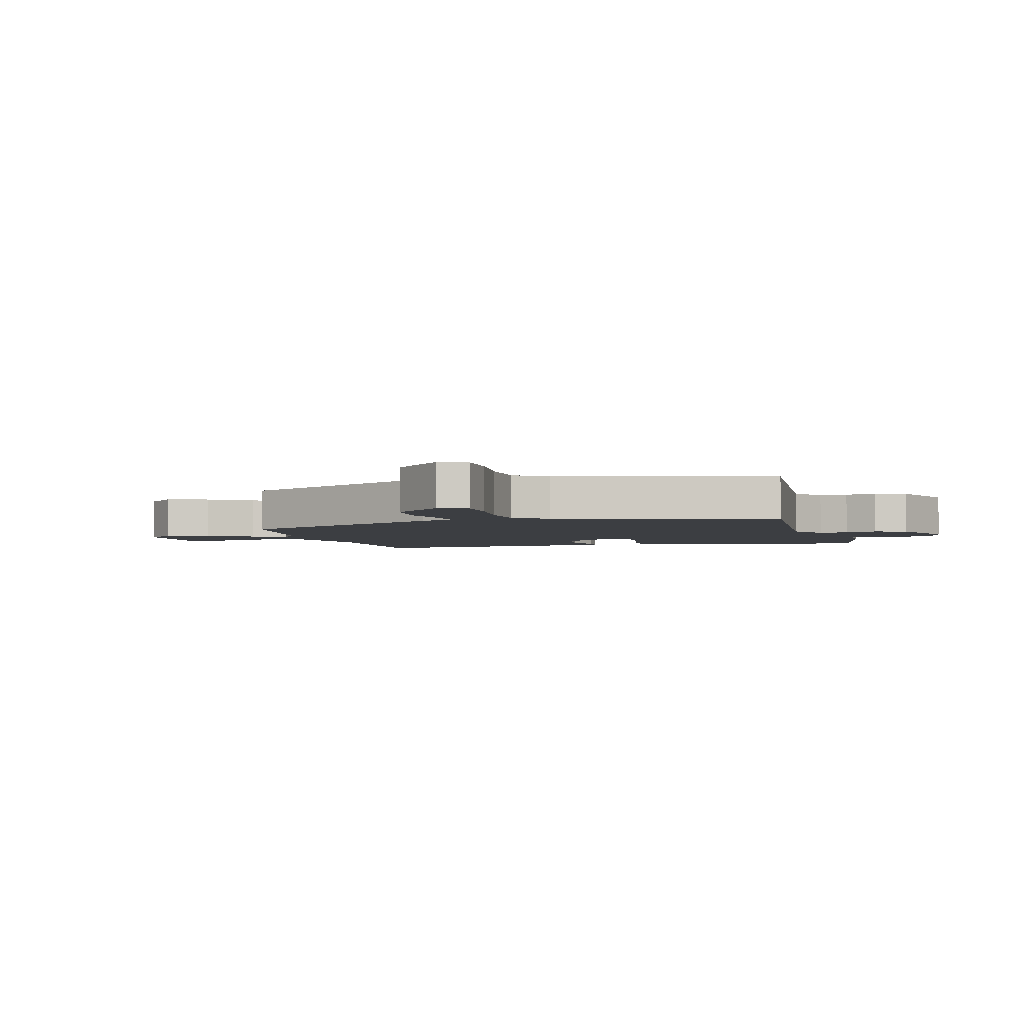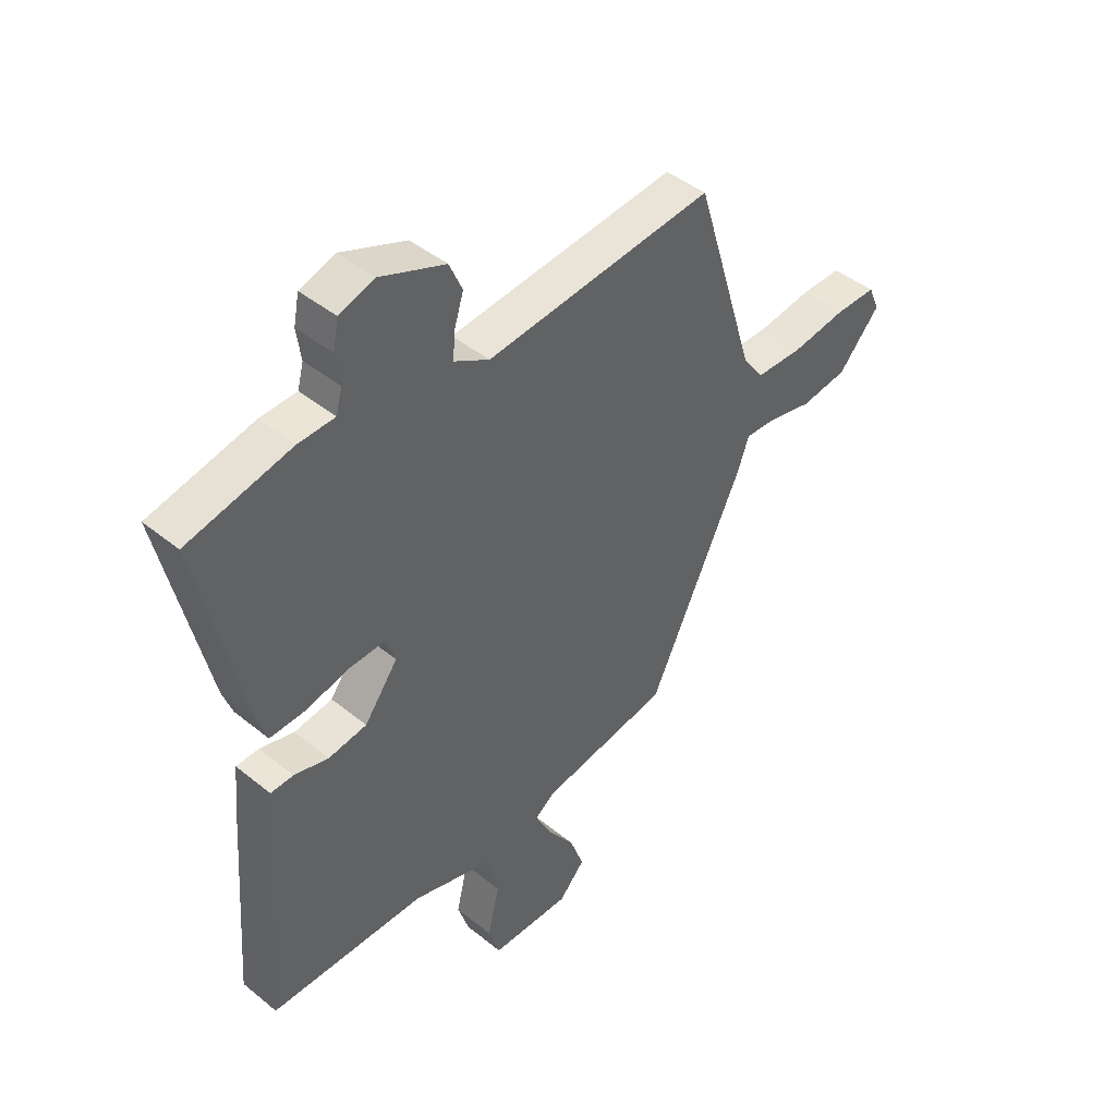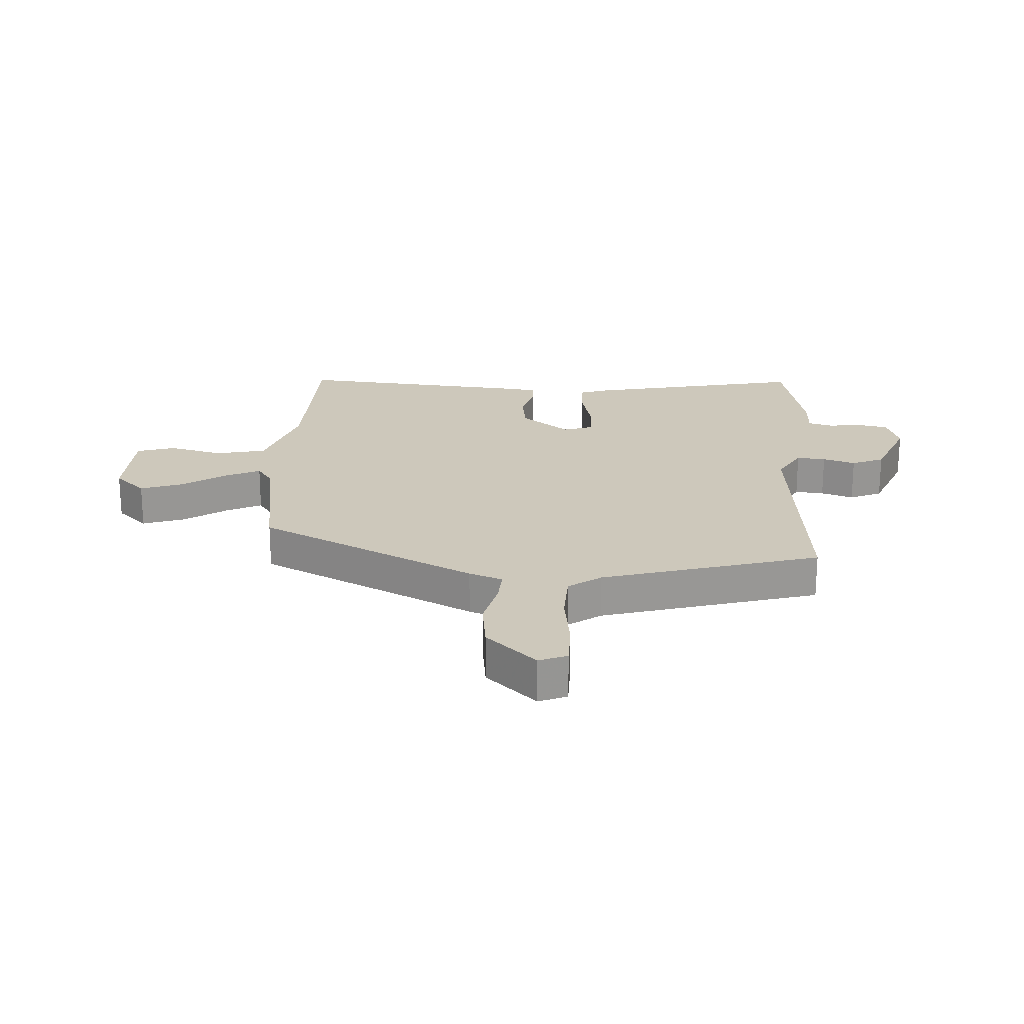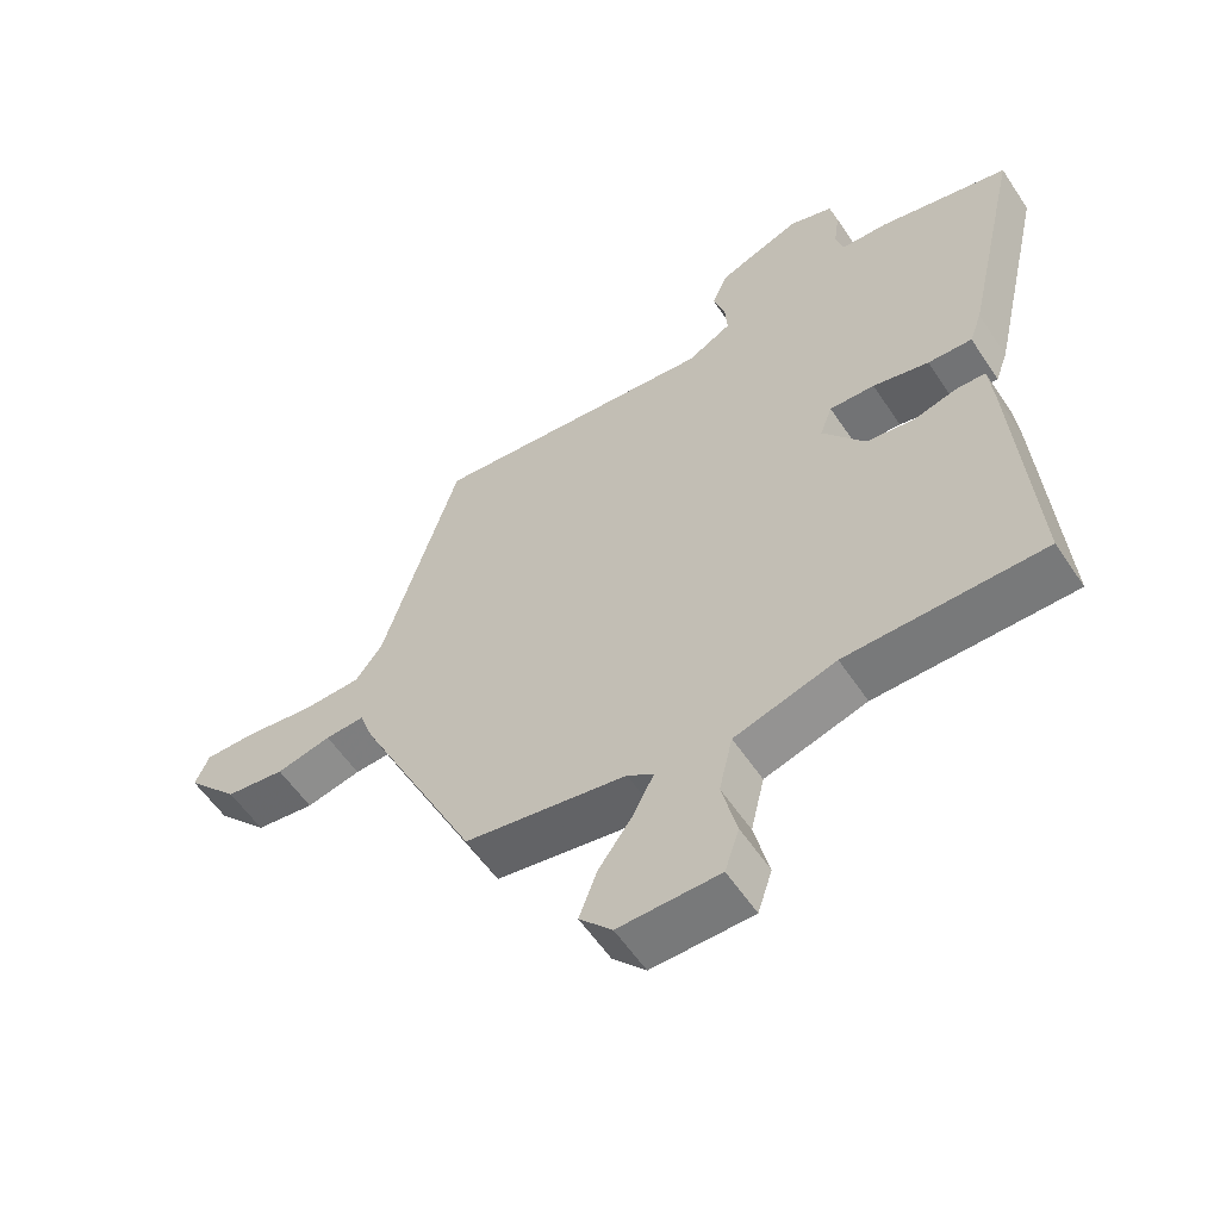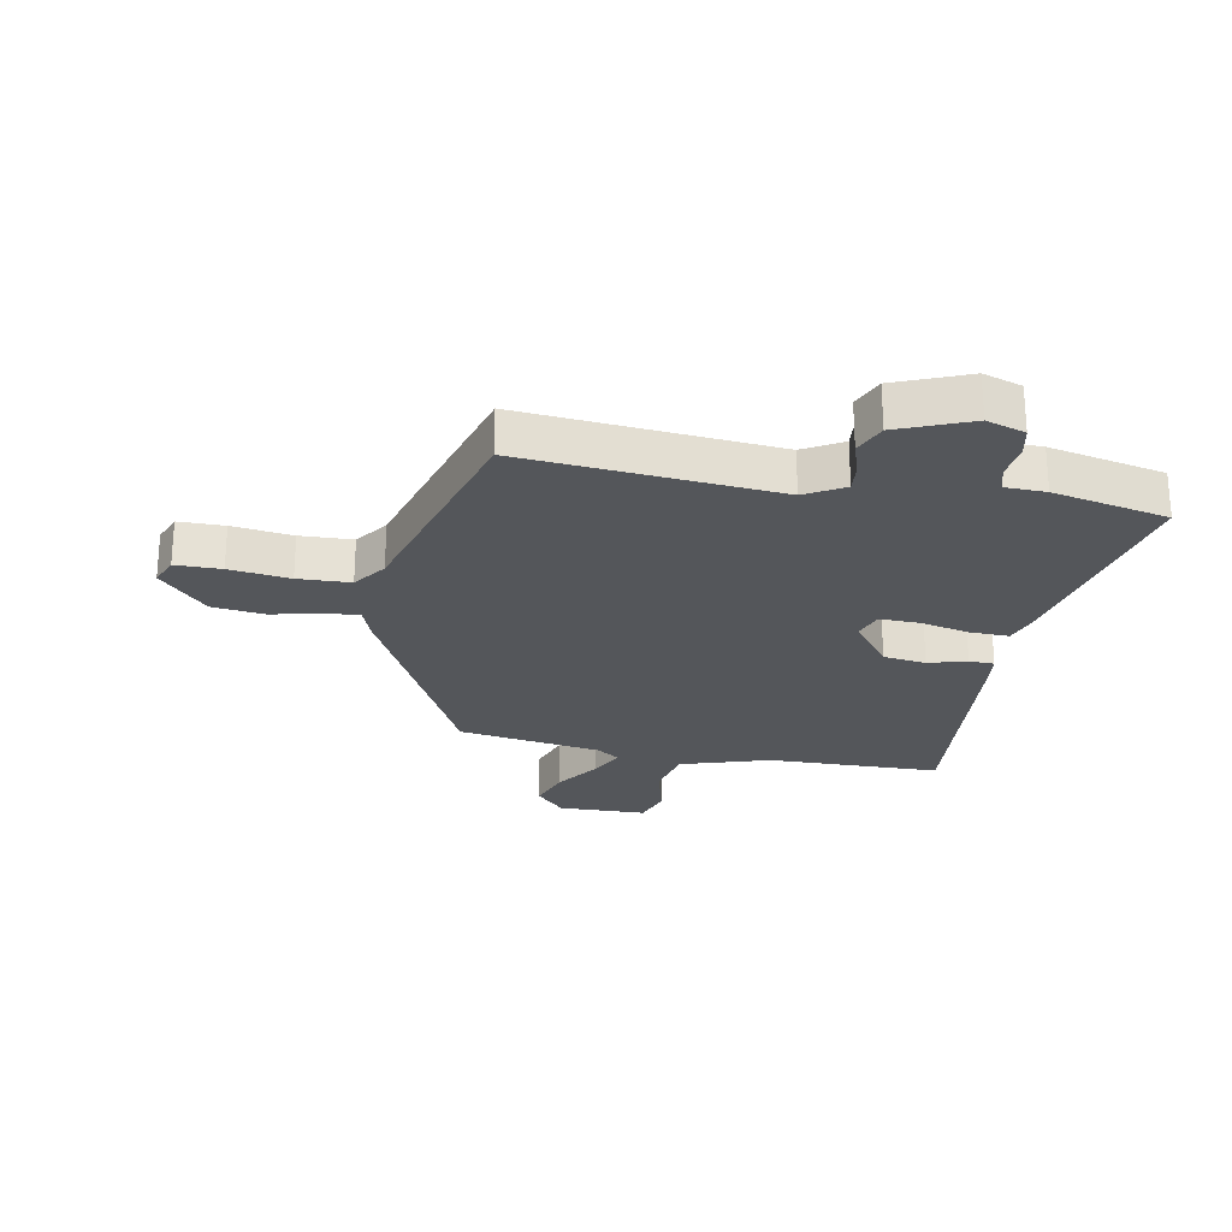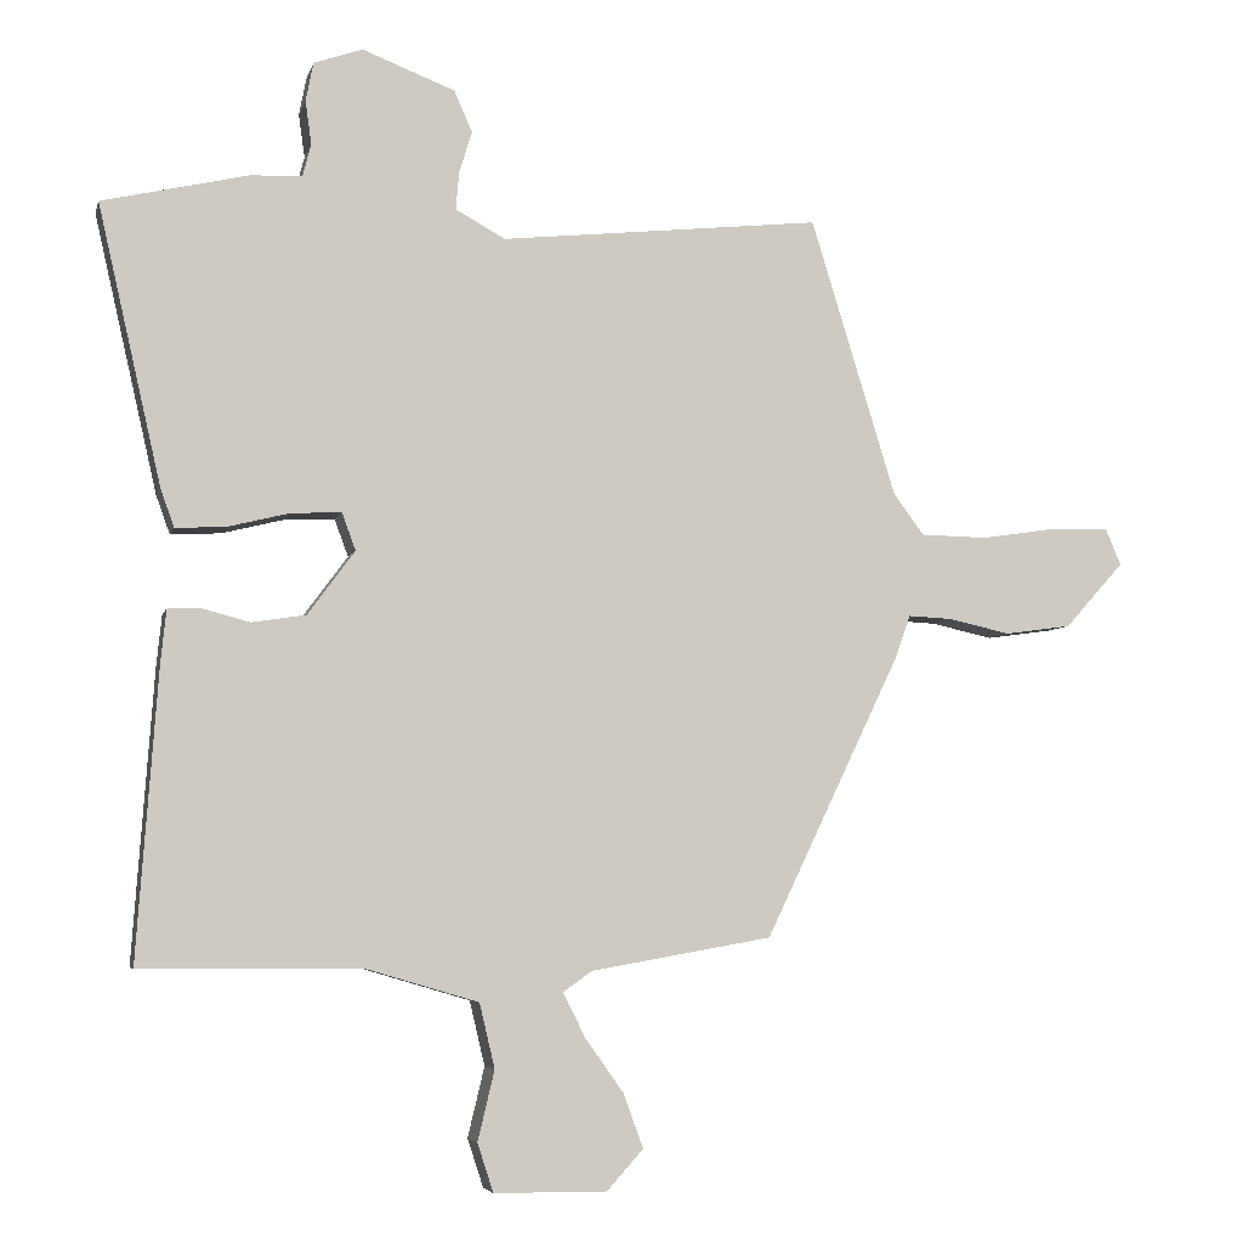
<metadata>
{"format":"obj","ext":"obj","renderer":"f3d","projection":"perspective","resolution":1024,"background":"white","views":[{"elev":-3.4,"azim":-73.1,"up":"+Y"},{"elev":43.9,"azim":133.6,"up":"+Z"},{"elev":21.9,"azim":-85.8,"up":"+Y"},{"elev":-57.5,"azim":33.4,"up":"+Z"},{"elev":-25.1,"azim":-9.7,"up":"+Y"},{"elev":-5.2,"azim":166.7,"up":"+Z"}]}
</metadata>
<code>
v 0.536 0.07 0.477
v 0.453 0.07 0.112
v 0.435 0.07 0.062
v 0.37 0.07 0.065
v 0.288 0.07 0.085
v 0.222 0.07 0.088
v 0.204 0.07 0.039
v 0.266 0.07 -0.045
v 0.337 0.07 -0.056
v 0.401 0.07 -0.039
v 0.443 0.07 -0.041
v 0.45 0.07 -0.108
v 0.478 0.07 -0.492
v 0.189 0.07 -0.493
v 0.04 0.07 -0.537
v 0.02 0.07 -0.622
v 0.042 0.07 -0.714
v 0.021 0.07 -0.778
v -0.127 0.07 -0.779
v -0.175 0.07 -0.726
v -0.149 0.07 -0.655
v -0.098 0.07 -0.583
v -0.069 0.07 -0.525
v -0.107 0.07 -0.498
v -0.345 0.07 -0.456
v -0.522 0.07 -0.086
v -0.542 0.07 -0.029
v -0.6 0.07 -0.032
v -0.681 0.07 -0.05
v -0.768 0.07 -0.038
v -0.845 0.07 0.048
v -0.825 0.07 0.095
v -0.749 0.07 0.094
v -0.649 0.07 0.079
v -0.562 0.07 0.081
v -0.522 0.07 0.135
v -0.41 0.07 0.499
v 0.011 0.07 0.455
v 0.076 0.07 0.491
v 0.072 0.07 0.54
v 0.055 0.07 0.595
v 0.079 0.07 0.649
v 0.2 0.07 0.696
v 0.264 0.07 0.674
v 0.274 0.07 0.623
v 0.266 0.07 0.566
v 0.277 0.07 0.524
v 0.345 0.07 0.521
v 0.536 0 0.477
v 0.453 0 0.112
v 0.435 0 0.062
v 0.37 0 0.065
v 0.288 0 0.085
v 0.222 0 0.088
v 0.204 0 0.039
v 0.266 0 -0.045
v 0.337 0 -0.056
v 0.401 0 -0.039
v 0.443 0 -0.041
v 0.45 0 -0.108
v 0.478 0 -0.492
v 0.189 0 -0.493
v 0.04 0 -0.537
v 0.02 0 -0.622
v 0.042 0 -0.714
v 0.021 0 -0.778
v -0.127 0 -0.779
v -0.175 0 -0.726
v -0.149 0 -0.655
v -0.098 0 -0.583
v -0.069 0 -0.525
v -0.107 0 -0.498
v -0.345 0 -0.456
v -0.522 0 -0.086
v -0.542 0 -0.029
v -0.6 0 -0.032
v -0.681 0 -0.05
v -0.768 0 -0.038
v -0.845 0 0.048
v -0.825 0 0.095
v -0.749 0 0.094
v -0.649 0 0.079
v -0.562 0 0.081
v -0.522 0 0.135
v -0.41 0 0.499
v 0.011 0 0.455
v 0.076 0 0.491
v 0.072 0 0.54
v 0.055 0 0.595
v 0.079 0 0.649
v 0.2 0 0.696
v 0.264 0 0.674
v 0.274 0 0.623
v 0.266 0 0.566
v 0.277 0 0.524
v 0.345 0 0.521
f 3 4 5
f 2 3 5
f 1 2 5
f 48 1 5
f 47 48 5
f 46 47 5 6
f 44 45 46
f 43 44 46
f 42 43 46
f 41 42 46
f 40 41 46
f 46 6 7
f 40 46 7
f 39 40 7
f 38 39 7
f 36 37 38 7
f 35 36 7 8
f 34 35 8 9
f 32 33 34
f 31 32 34
f 30 31 34
f 29 30 34
f 28 29 34
f 27 28 34
f 27 34 9
f 26 27 9
f 25 26 9
f 24 25 9
f 10 11 12
f 9 10 12
f 24 9 12
f 23 24 12
f 22 23 12
f 20 21 22
f 19 20 22
f 18 19 22
f 17 18 22
f 16 17 22
f 15 16 22
f 15 22 12
f 14 15 12
f 12 13 14
f 53 52 51
f 53 51 50
f 53 50 49
f 53 49 96
f 53 96 95
f 54 53 95 94
f 94 93 92
f 94 92 91
f 94 91 90
f 94 90 89
f 94 89 88
f 55 54 94
f 55 94 88
f 55 88 87
f 55 87 86
f 55 86 85 84
f 56 55 84 83
f 57 56 83 82
f 82 81 80
f 82 80 79
f 82 79 78
f 82 78 77
f 82 77 76
f 82 76 75
f 57 82 75
f 57 75 74
f 57 74 73
f 57 73 72
f 60 59 58
f 60 58 57
f 60 57 72
f 60 72 71
f 60 71 70
f 70 69 68
f 70 68 67
f 70 67 66
f 70 66 65
f 70 65 64
f 70 64 63
f 60 70 63
f 60 63 62
f 62 61 60
f 1 49 50 2
f 2 50 51 3
f 3 51 52 4
f 4 52 53 5
f 5 53 54 6
f 6 54 55 7
f 7 55 56 8
f 8 56 57 9
f 9 57 58 10
f 10 58 59 11
f 11 59 60 12
f 12 60 61 13
f 13 61 62 14
f 14 62 63 15
f 15 63 64 16
f 16 64 65 17
f 17 65 66 18
f 18 66 67 19
f 19 67 68 20
f 20 68 69 21
f 21 69 70 22
f 22 70 71 23
f 23 71 72 24
f 24 72 73 25
f 25 73 74 26
f 26 74 75 27
f 27 75 76 28
f 28 76 77 29
f 29 77 78 30
f 30 78 79 31
f 31 79 80 32
f 32 80 81 33
f 33 81 82 34
f 34 82 83 35
f 35 83 84 36
f 36 84 85 37
f 37 85 86 38
f 38 86 87 39
f 39 87 88 40
f 40 88 89 41
f 41 89 90 42
f 42 90 91 43
f 43 91 92 44
f 44 92 93 45
f 45 93 94 46
f 46 94 95 47
f 47 95 96 48
f 48 96 49 1

</code>
